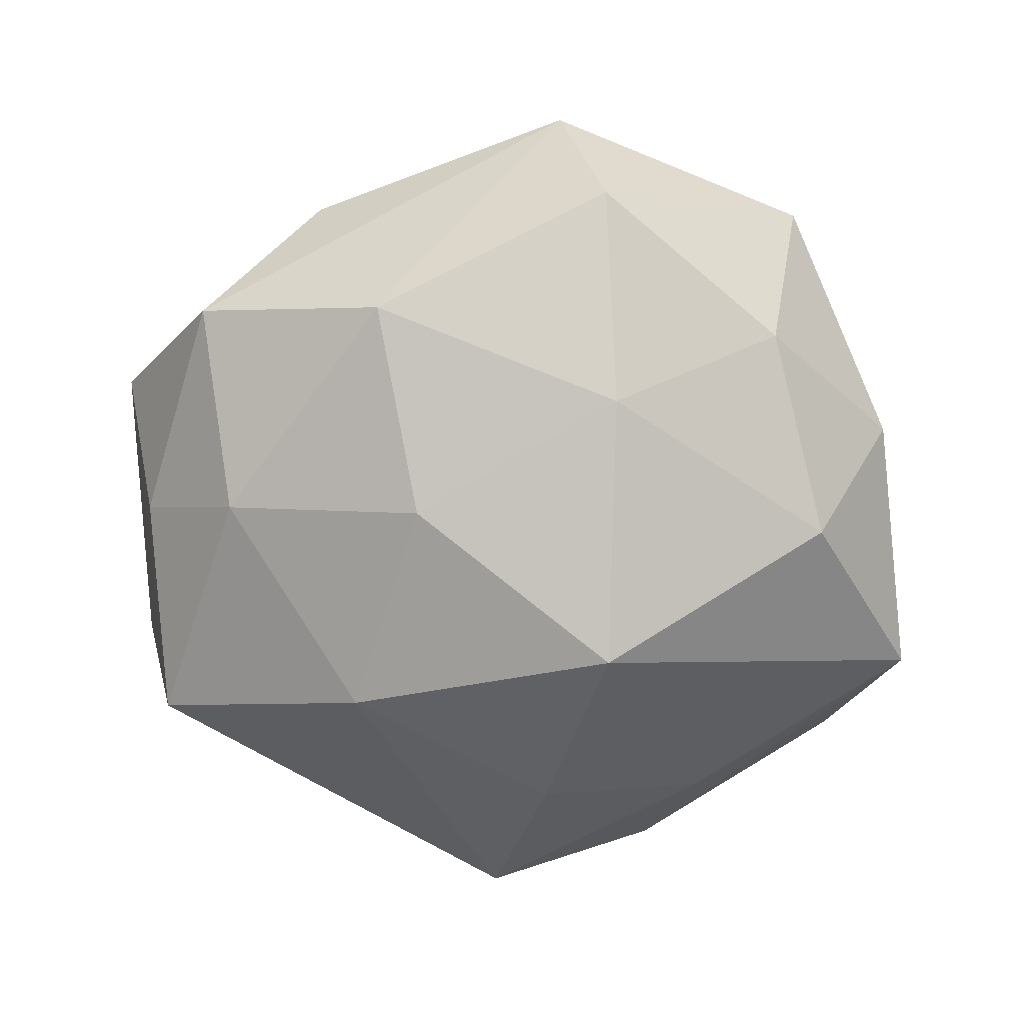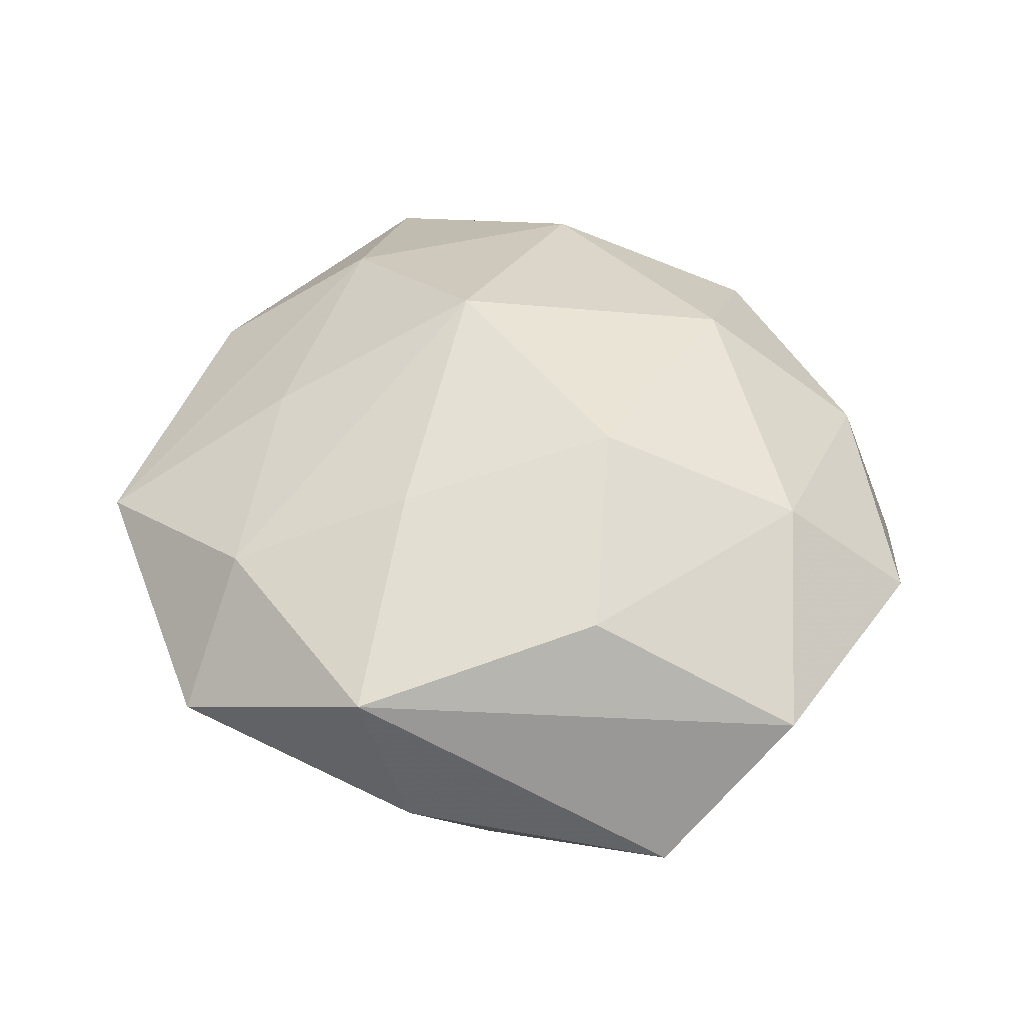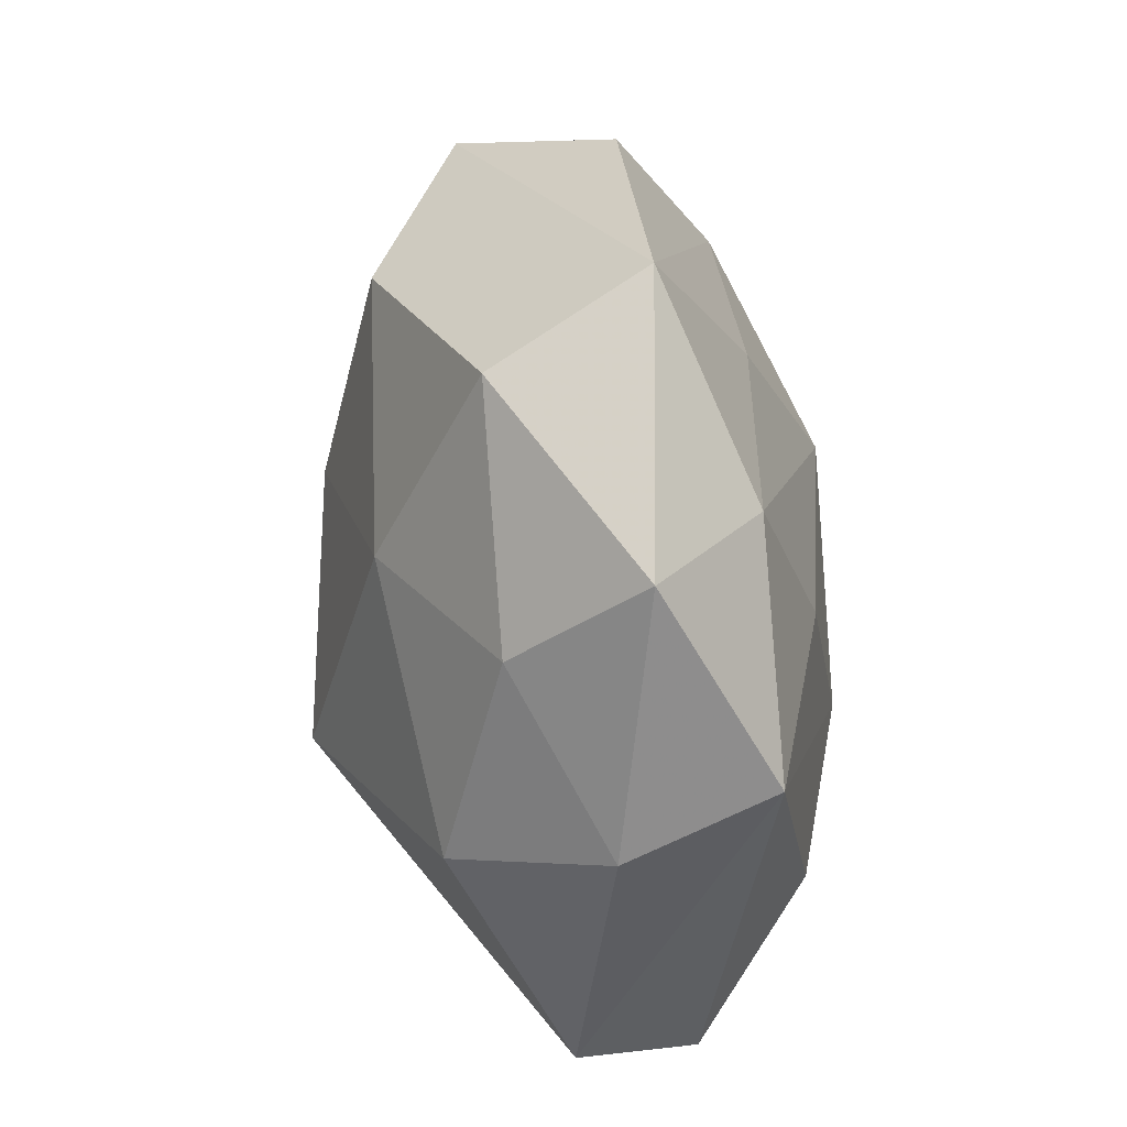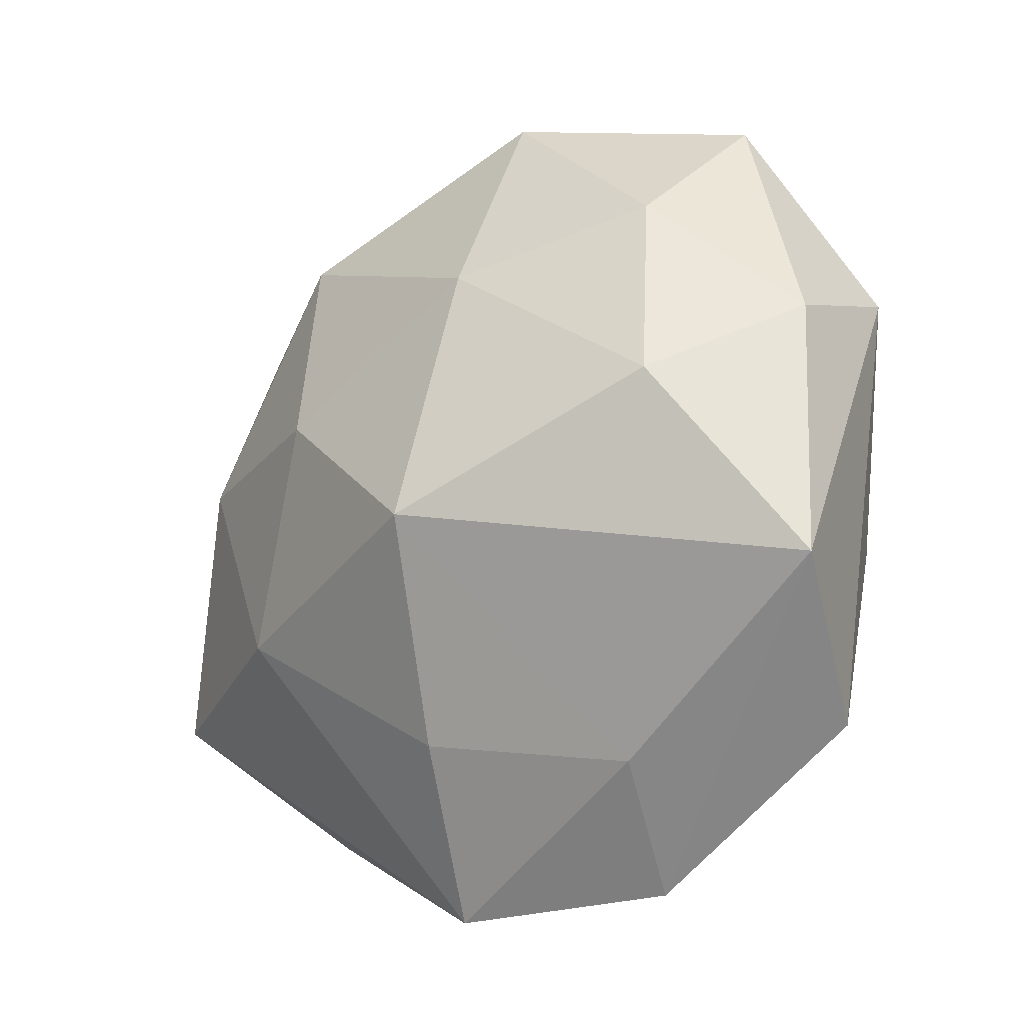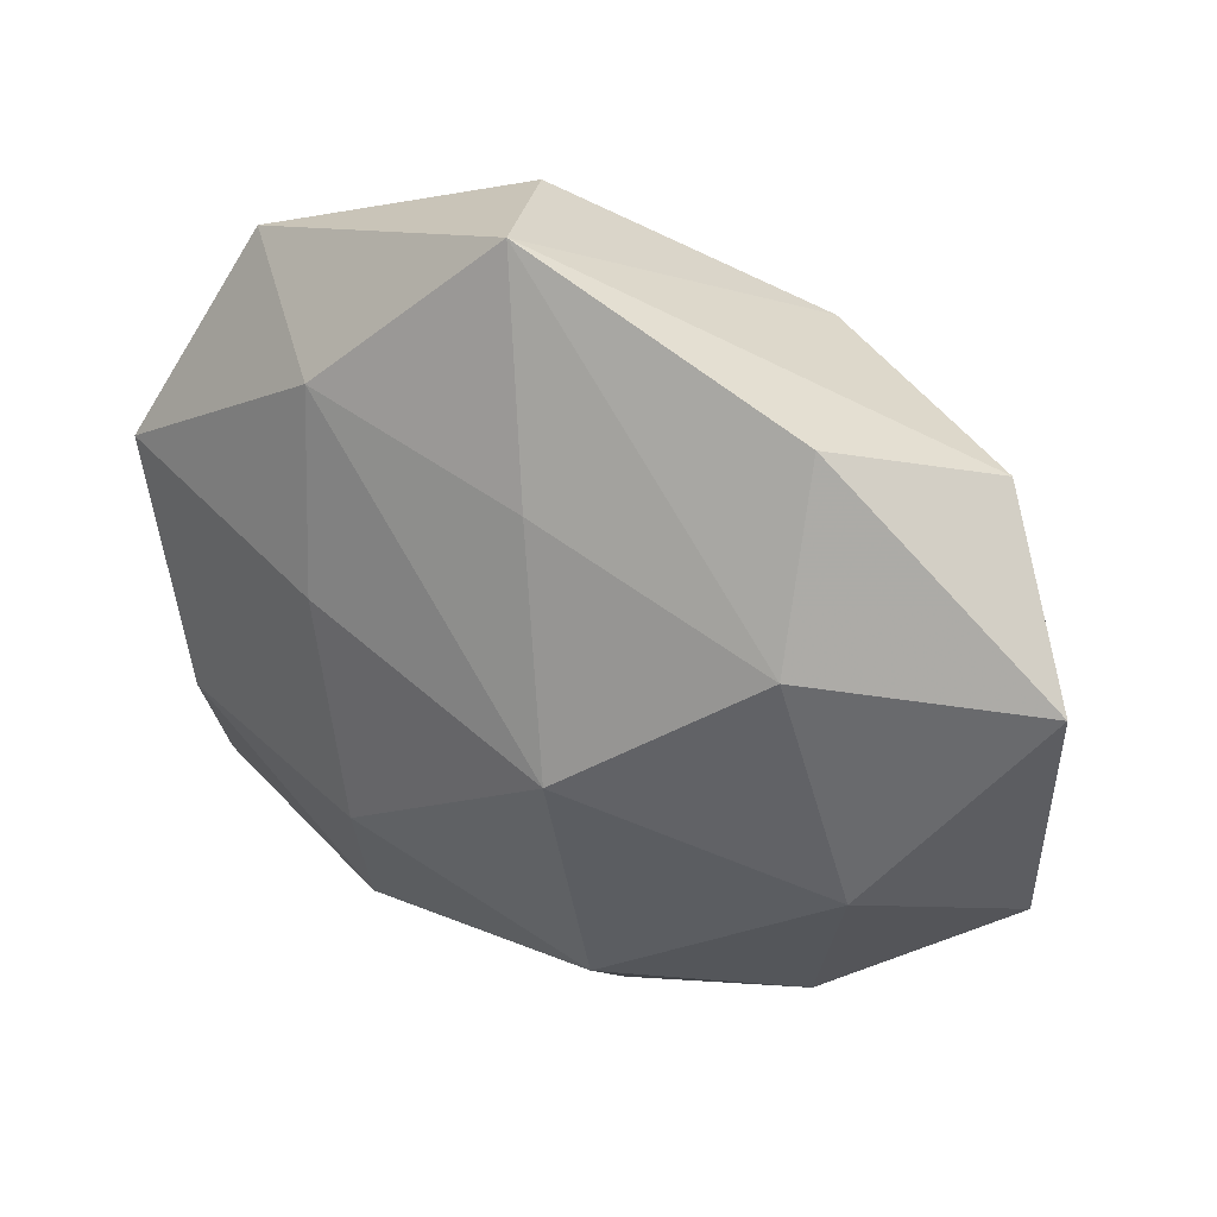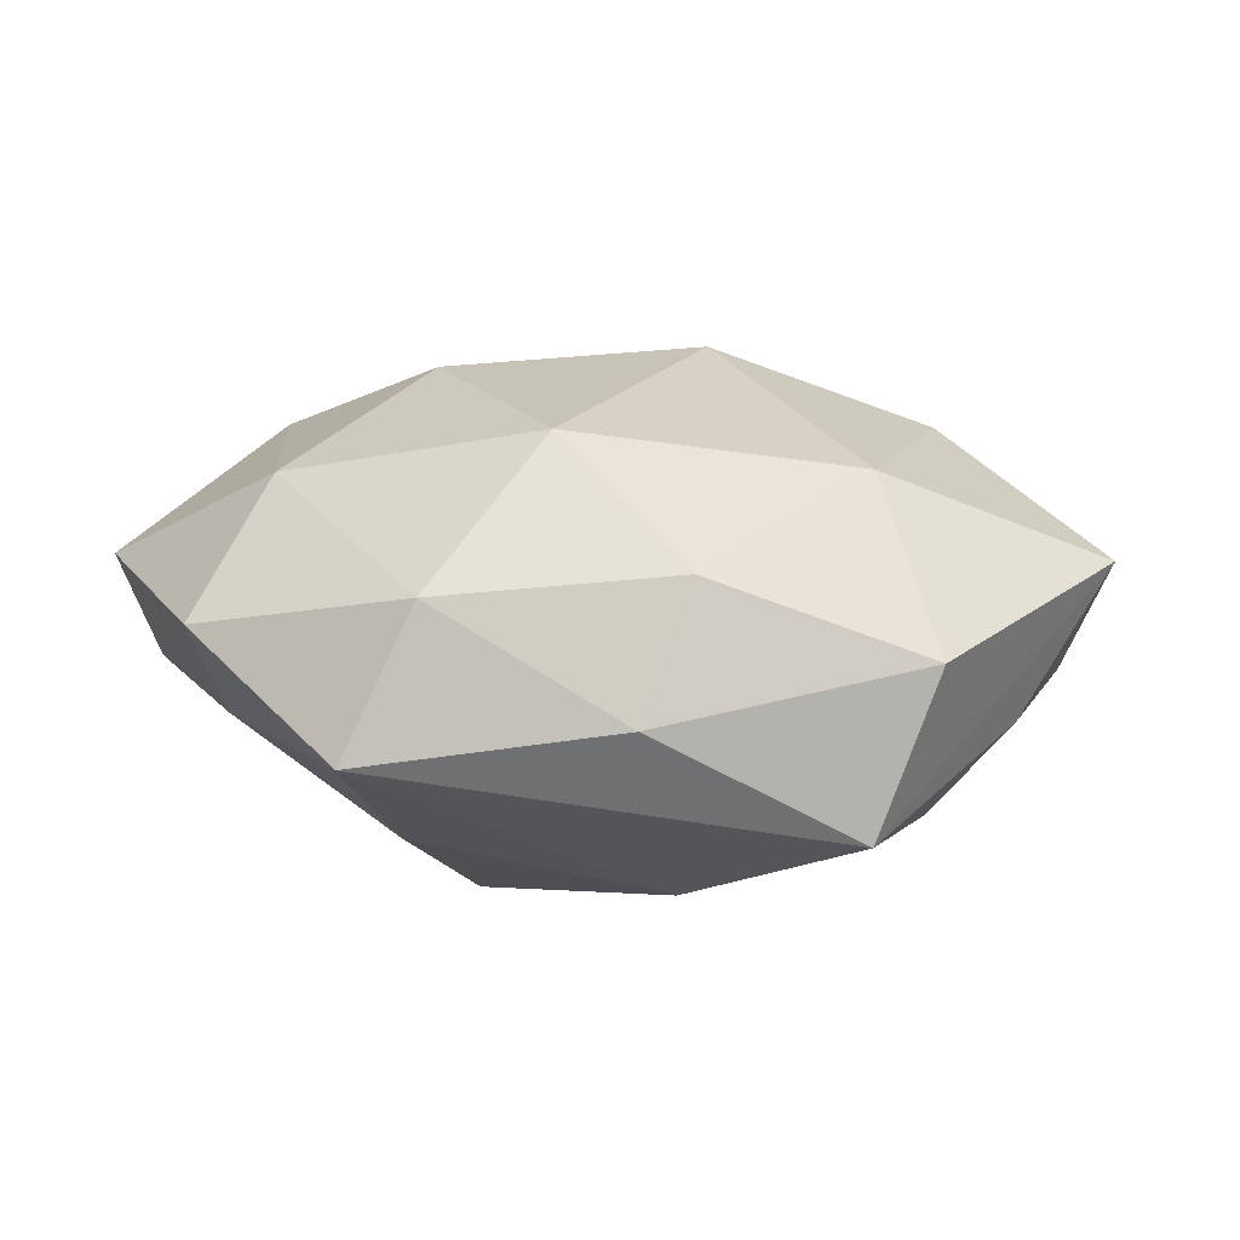
<metadata>
{"format":"obj","ext":"obj","renderer":"f3d","projection":"perspective","resolution":1024,"background":"white","views":[{"elev":-73.7,"azim":-179.7,"up":"+Z"},{"elev":44.3,"azim":-89.6,"up":"+Z"},{"elev":49.8,"azim":-99.4,"up":"+Y"},{"elev":-19.0,"azim":-135.0,"up":"+Y"},{"elev":44.3,"azim":25.4,"up":"+Y"},{"elev":12.3,"azim":34.9,"up":"+Z"}]}
</metadata>
<code>
v -0.004605 0.0418 0.005283
v -0.009725 0.01717 -0.01844
v 0.006533 -0.03482 0.007888
v 0.008597 -0.02 0.01929
v -0.008816 -0.007617 -0.0252
v -0.03056 -0.007261 0.01488
v 0.02094 0.03221 0.007015
v 0.006608 0.005503 0.02327
v 0.02262 0.01731 0.01608
v -0.0385 0.01029 -0.003123
v -0.002772 -0.02595 -0.01504
v 0.03696 -0.01724 -0.01115
v -0.01666 0.01095 0.01761
v -0.01491 -0.02674 0.01453
v -0.03674 0.01474 0.01028
v -0.02607 0.02187 -0.01016
v -0.01915 -0.0286 -0.006179
v -0.01898 0.02761 0.01166
v -0.01435 -0.03861 0.003839
v 0.02927 -0.004621 0.0159
v 0.009927 0.006596 -0.02113
v 0.002623 -0.04021 -0.005178
v 0.02364 -0.02976 -0.001221
v -0.03458 -0.02601 0.005435
v -0.04086 -0.01416 -0.006783
v -0.02888 0.03227 0.001063
v 0.01374 0.02603 -0.01539
v -0.03059 0.002899 -0.01602
v 0.001085 0.02437 0.01478
v 0.02905 0.005625 -0.01529
v 0.01653 -0.01379 -0.01968
v 0.03879 0.002752 -0.005077
v -0.01203 -0.008557 0.02162
v 0.04212 0.01347 0.006959
v 0.03221 0.02383 -0.005636
v 0.04064 -0.0131 0.003112
v 0.02487 -0.02399 0.01004
v -0.008914 0.0363 -0.008949
f 12 34 36
f 32 34 12
f 20 36 34
f 20 8 4
f 24 19 14
f 12 36 23
f 26 1 38
f 38 1 27
f 27 1 35
f 34 32 35
f 9 20 34
f 8 20 9
f 24 15 25
f 25 19 24
f 27 35 30
f 30 32 12
f 30 35 32
f 4 8 33
f 33 14 4
f 4 14 3
f 3 14 19
f 18 1 26
f 26 15 18
f 5 25 28
f 2 38 27
f 5 28 2
f 34 35 7
f 7 35 1
f 7 9 34
f 1 9 7
f 8 9 29
f 29 9 1
f 29 18 8
f 1 18 29
f 22 3 19
f 23 3 22
f 12 23 22
f 31 30 12
f 12 22 31
f 27 30 21
f 21 2 27
f 5 2 21
f 21 31 5
f 30 31 21
f 13 33 8
f 15 33 13
f 8 18 13
f 13 18 15
f 6 15 24
f 6 33 15
f 24 14 6
f 14 33 6
f 4 3 37
f 37 20 4
f 36 20 37
f 37 23 36
f 37 3 23
f 10 28 25
f 10 15 26
f 10 25 15
f 38 2 16
f 16 2 28
f 26 38 16
f 16 10 26
f 28 10 16
f 17 25 5
f 19 25 17
f 17 22 19
f 11 17 5
f 22 17 11
f 5 31 11
f 11 31 22

</code>
